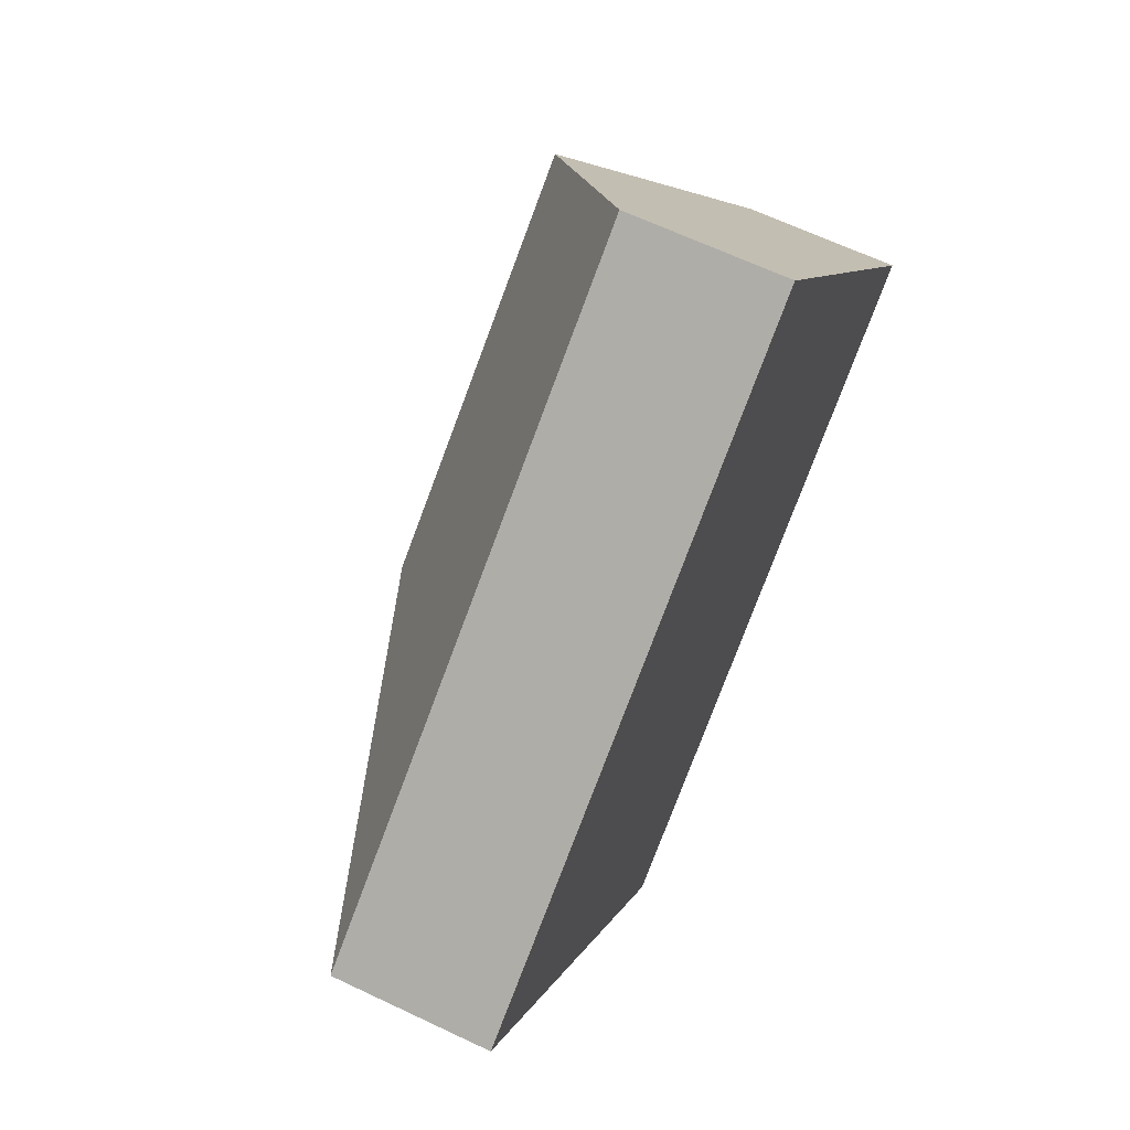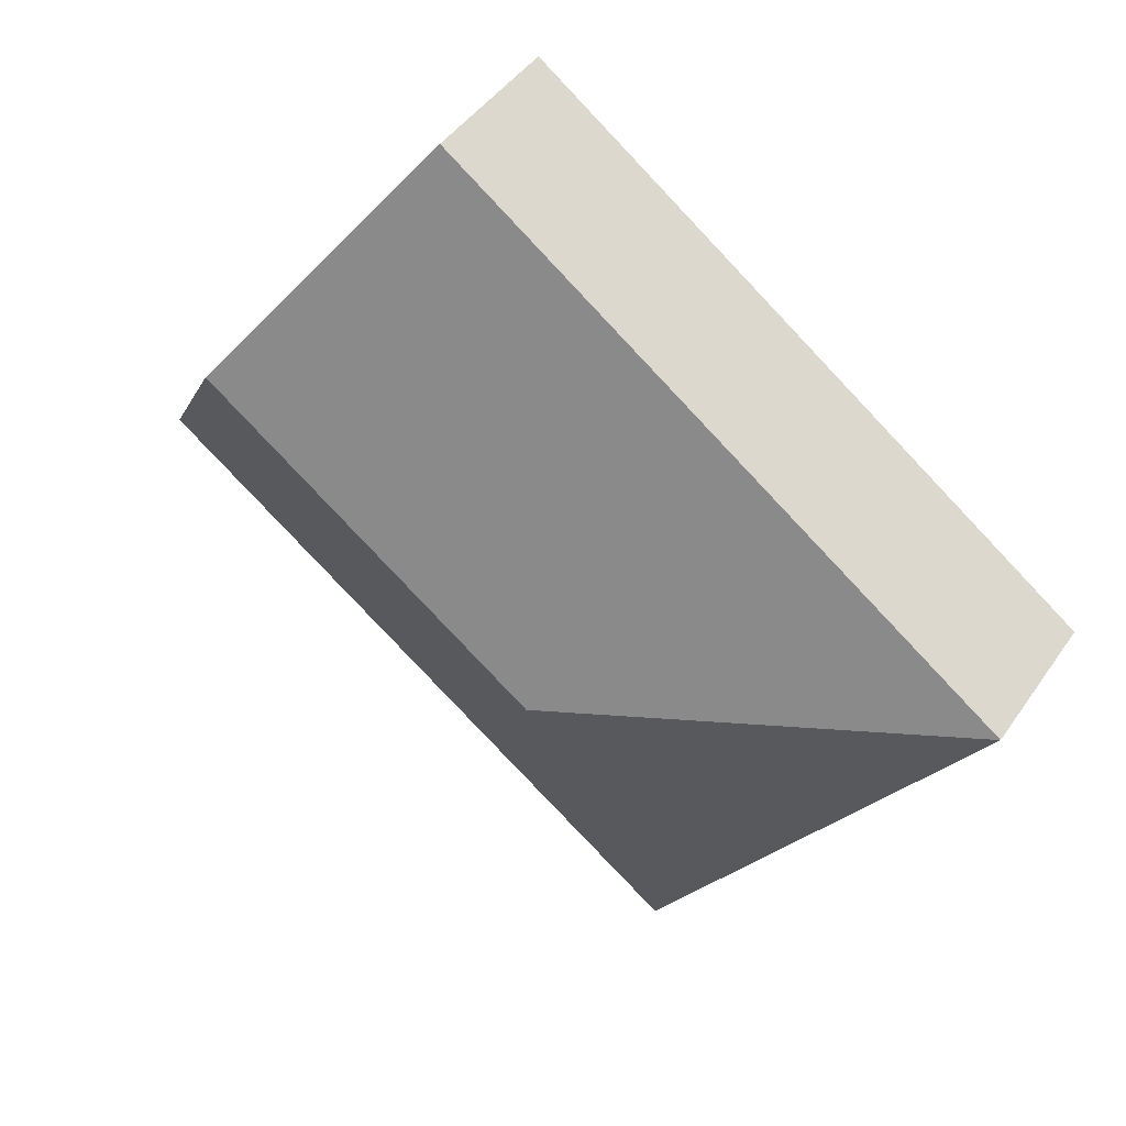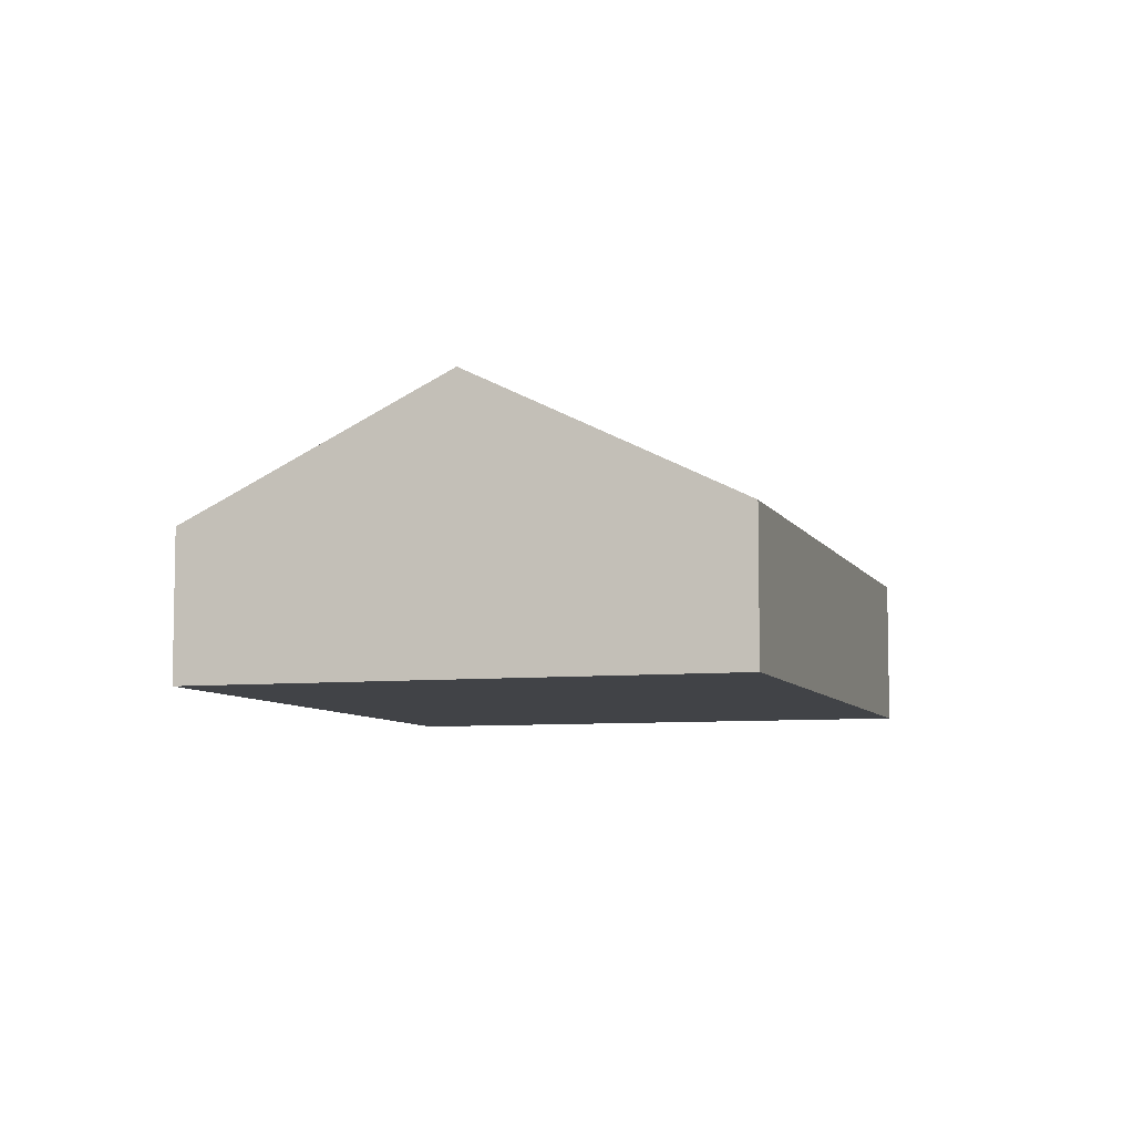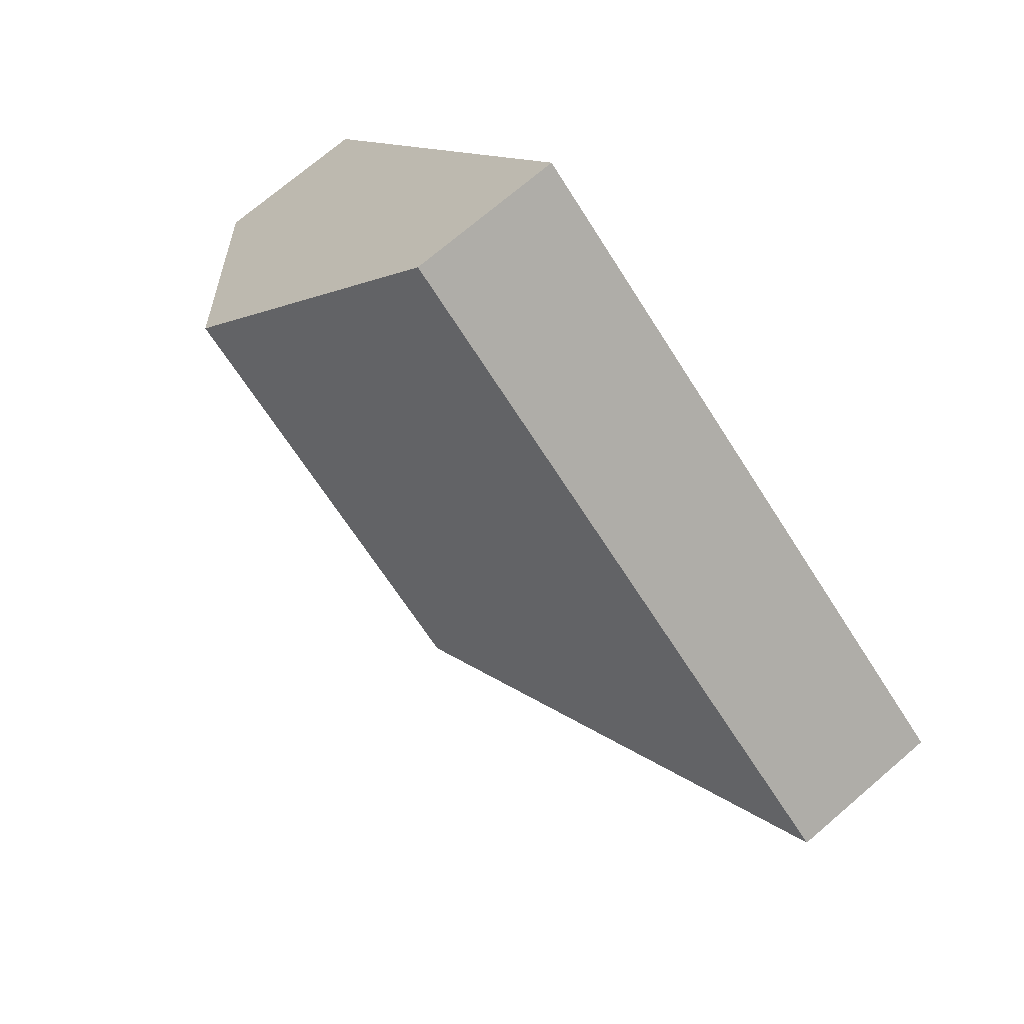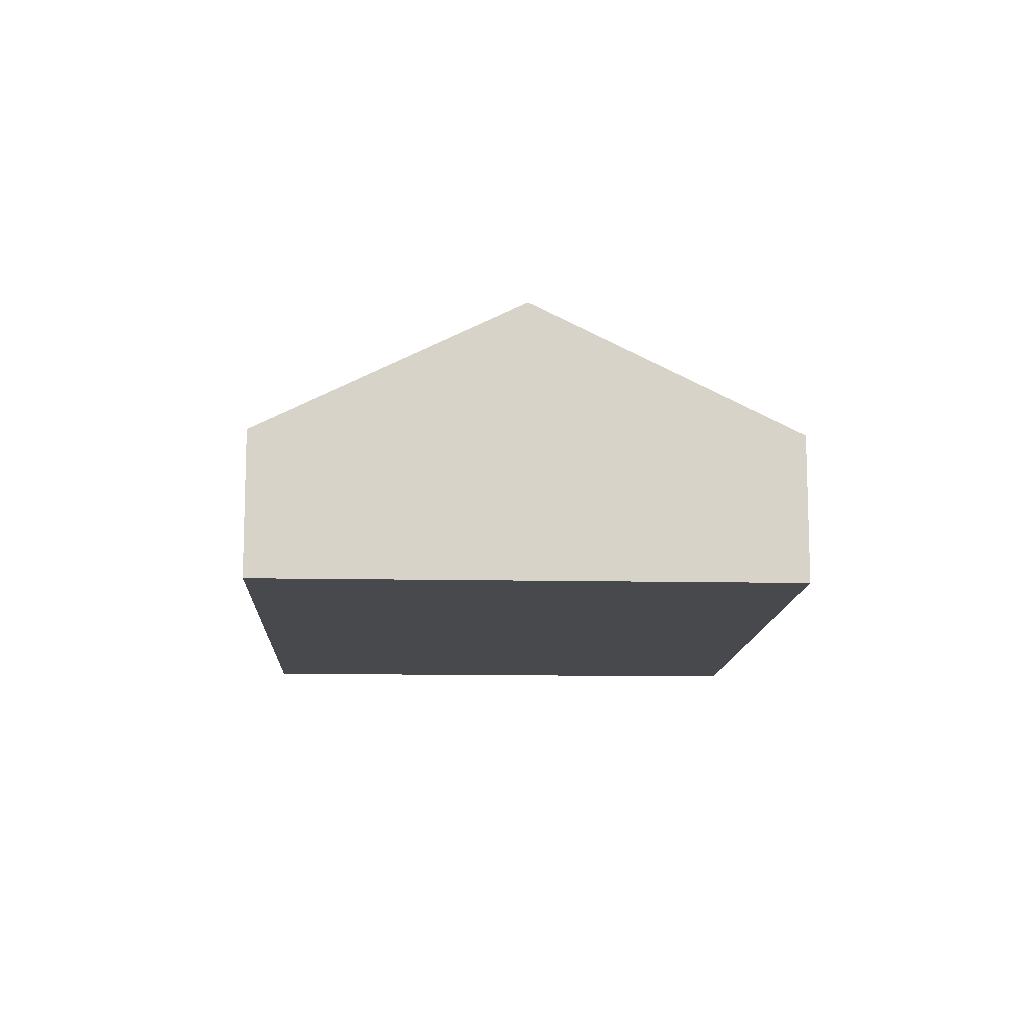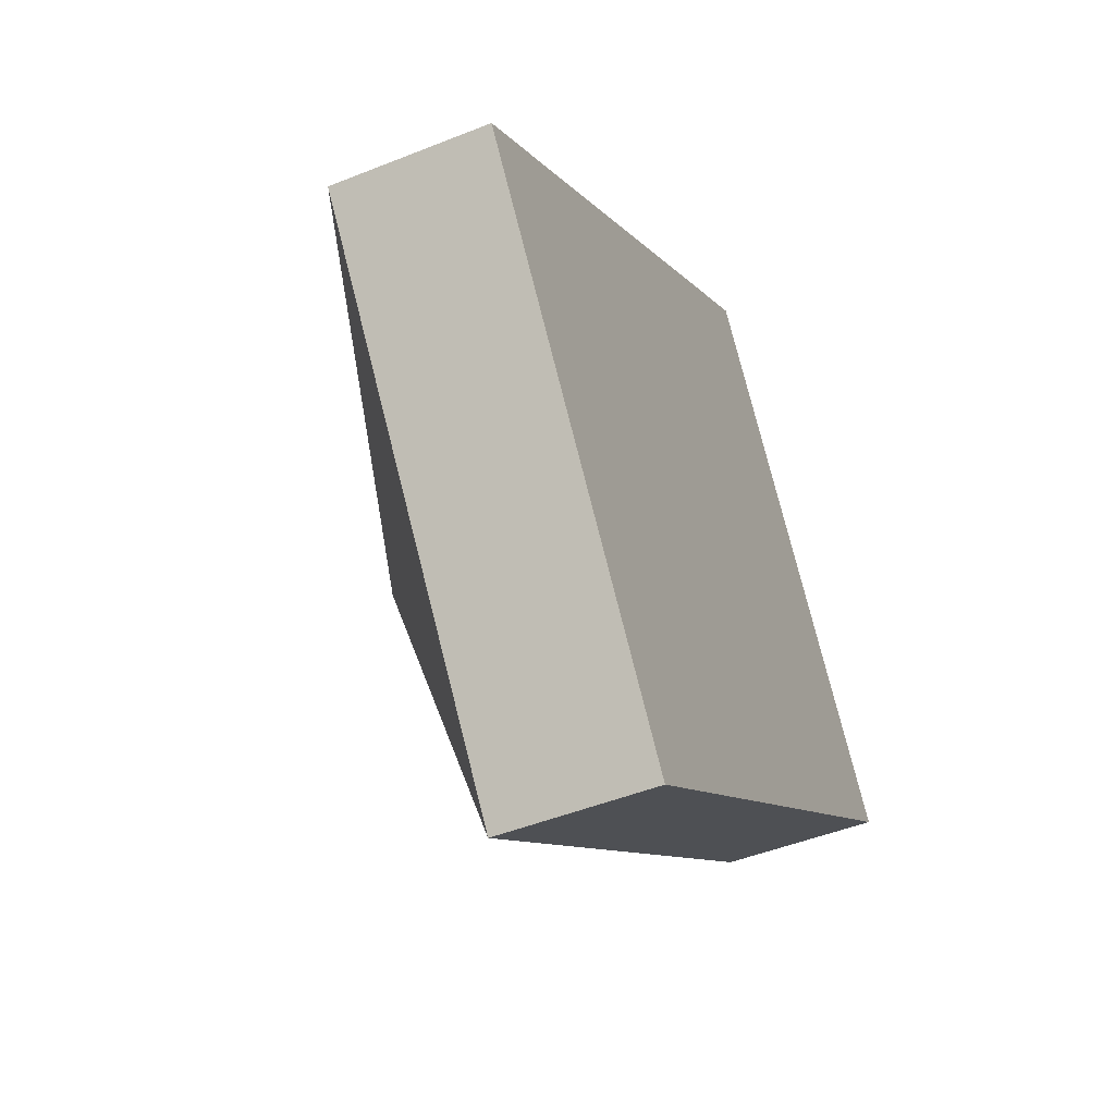
<metadata>
{"format":"obj","ext":"obj","renderer":"f3d","projection":"perspective","resolution":1024,"background":"white","views":[{"elev":64.6,"azim":-64.4,"up":"+Z"},{"elev":44.4,"azim":-147.9,"up":"+Z"},{"elev":-7.2,"azim":71.3,"up":"+Y"},{"elev":72.3,"azim":-130.6,"up":"+Z"},{"elev":-12.2,"azim":51.5,"up":"+Y"},{"elev":-46.7,"azim":-65.4,"up":"+Z"}]}
</metadata>
<code>
v  6.699 1.141 -0.396
v  2.96 2.171 -0.479
v  5.459 2.171 1.323
v  2.48 1.14 -3.439
v  4.218 1.141 3.043
v  0 1.141 6.987e-17
v  4.218 -1.863e-16 3.043
v  5.459 -8.101e-17 1.323
v  6.699 2.425e-17 -0.396
v  2.48 2.106e-16 -3.439
v  0 0 0
g defaultobject
f 1 2 3
f 2 1 4
f 2 5 3
f 5 2 6
f 2 4 6
f 7 3 5
f 3 7 8
f 3 8 1
f 1 8 9
f 9 4 1
f 4 9 10
f 4 11 6
f 11 4 10
f 11 5 6
f 5 11 7
f 8 10 9
f 10 8 7
f 10 7 11

</code>
